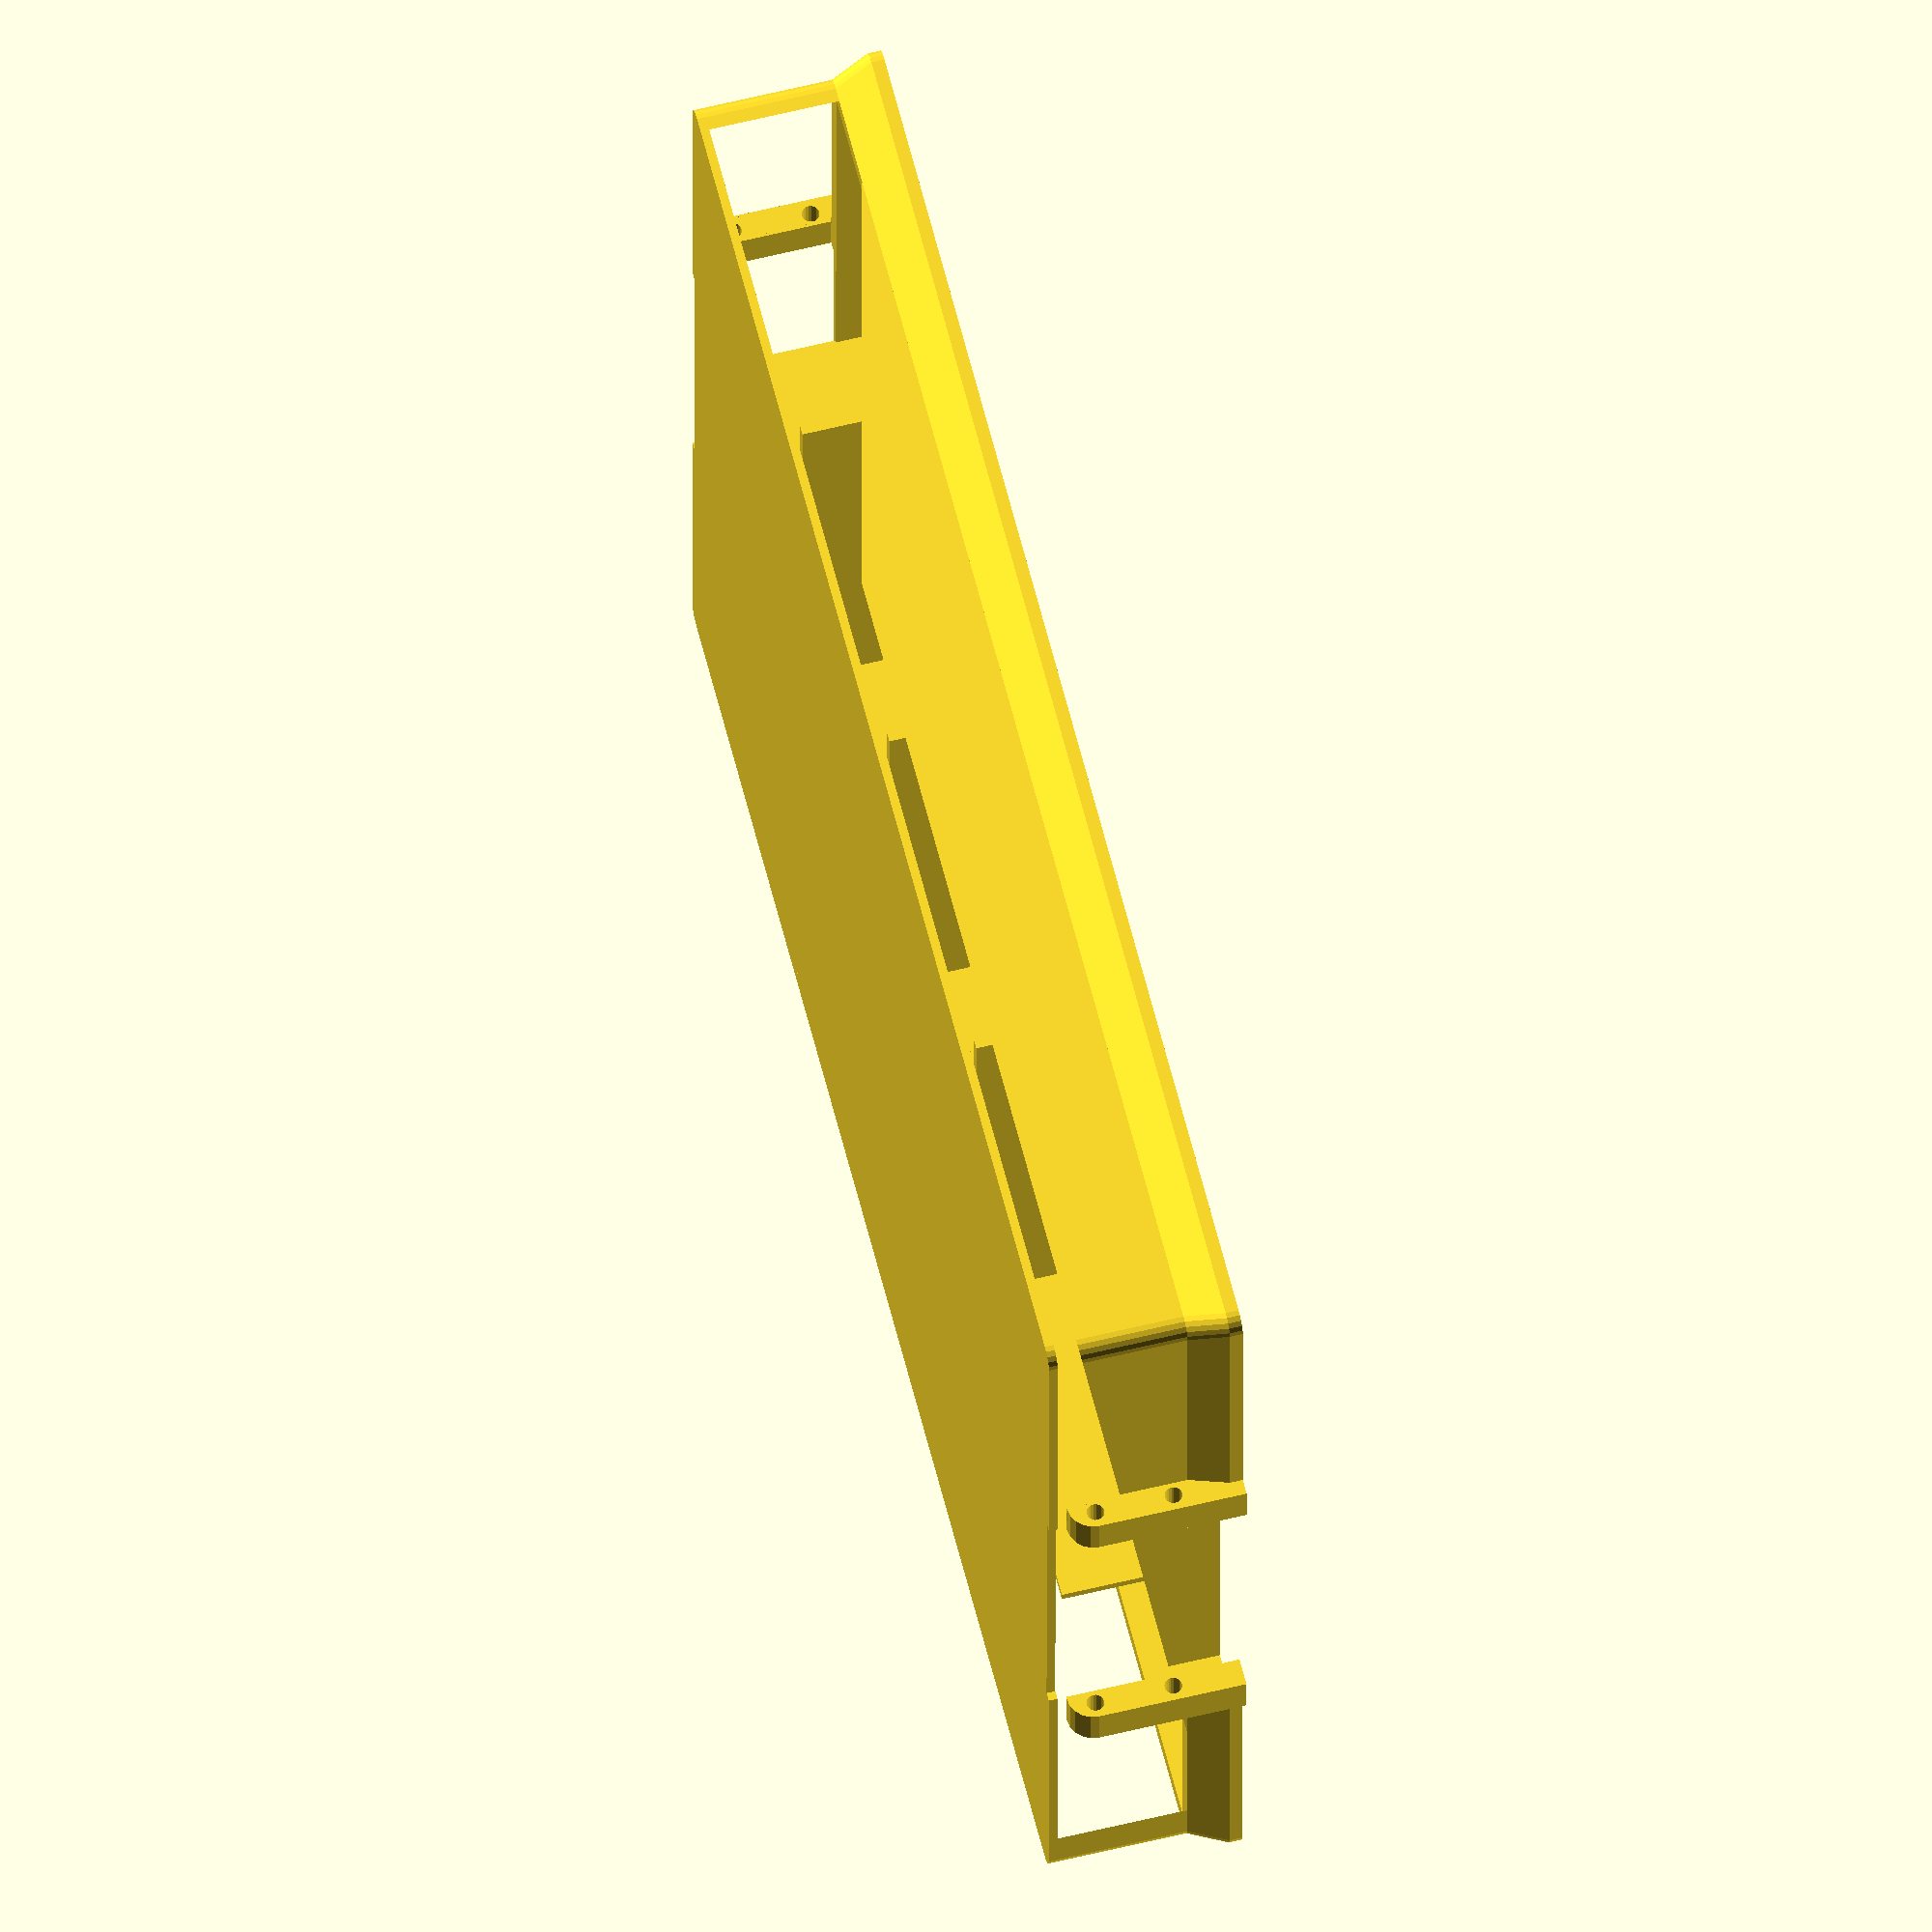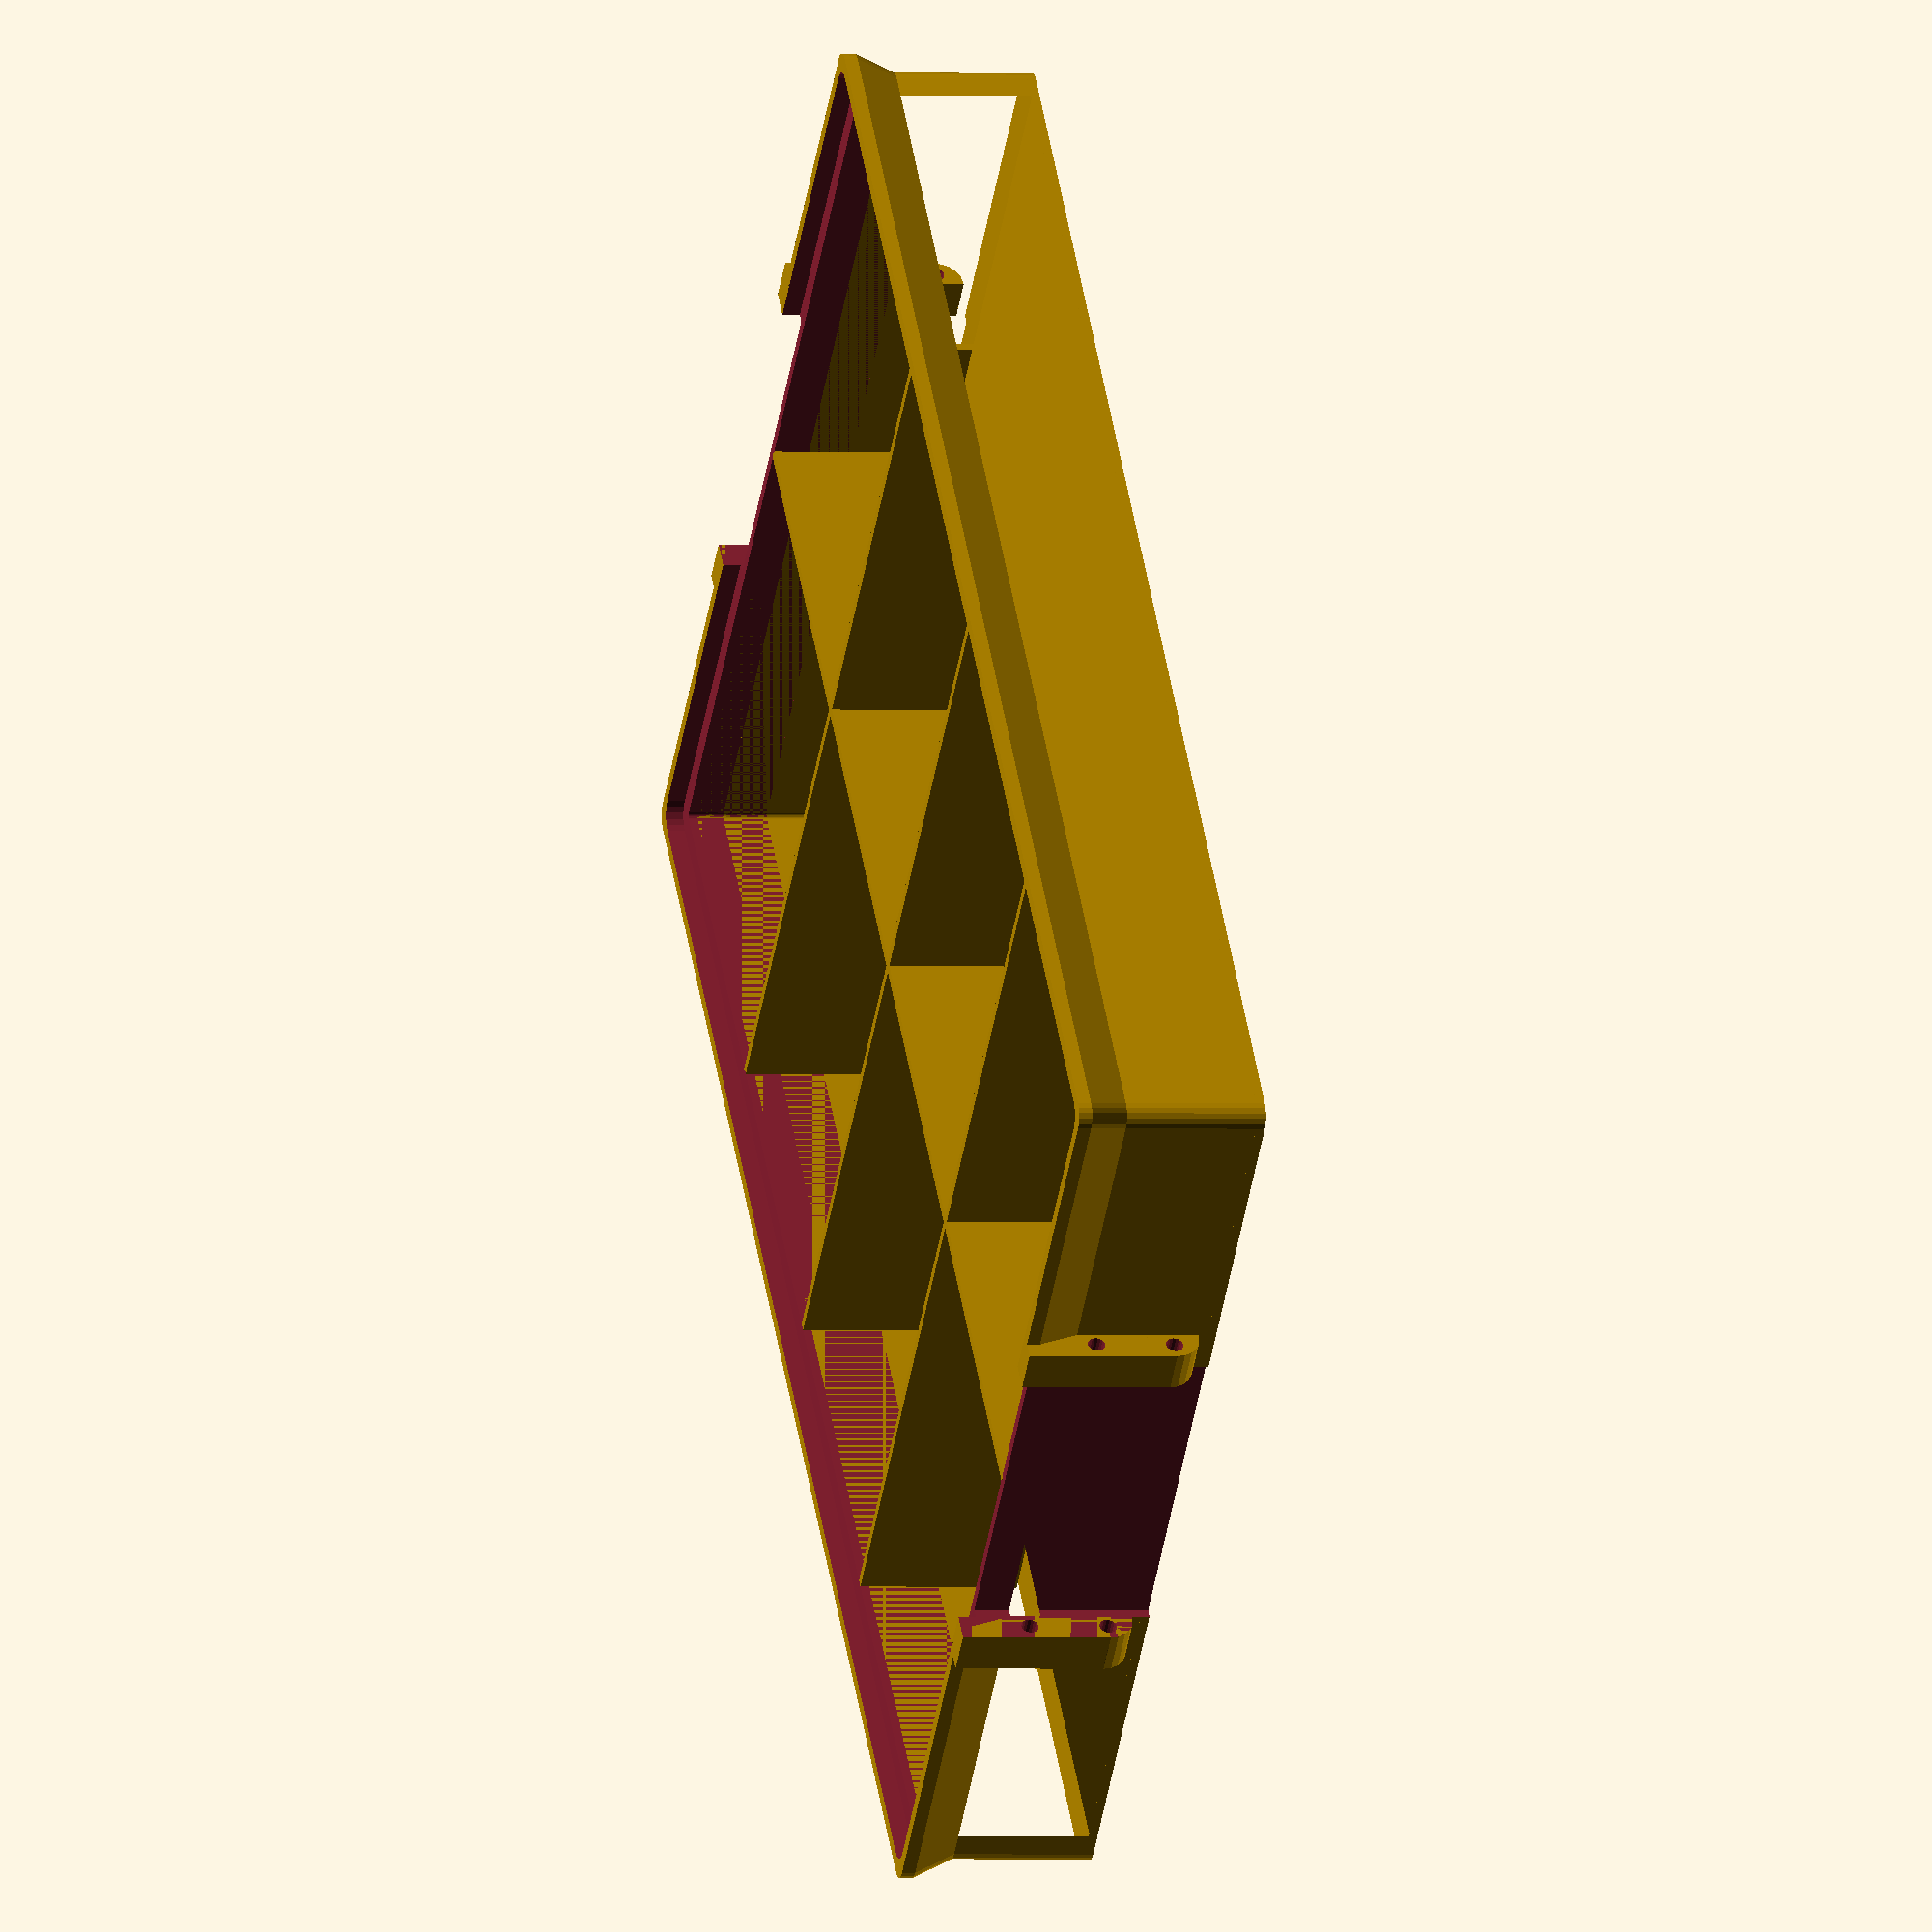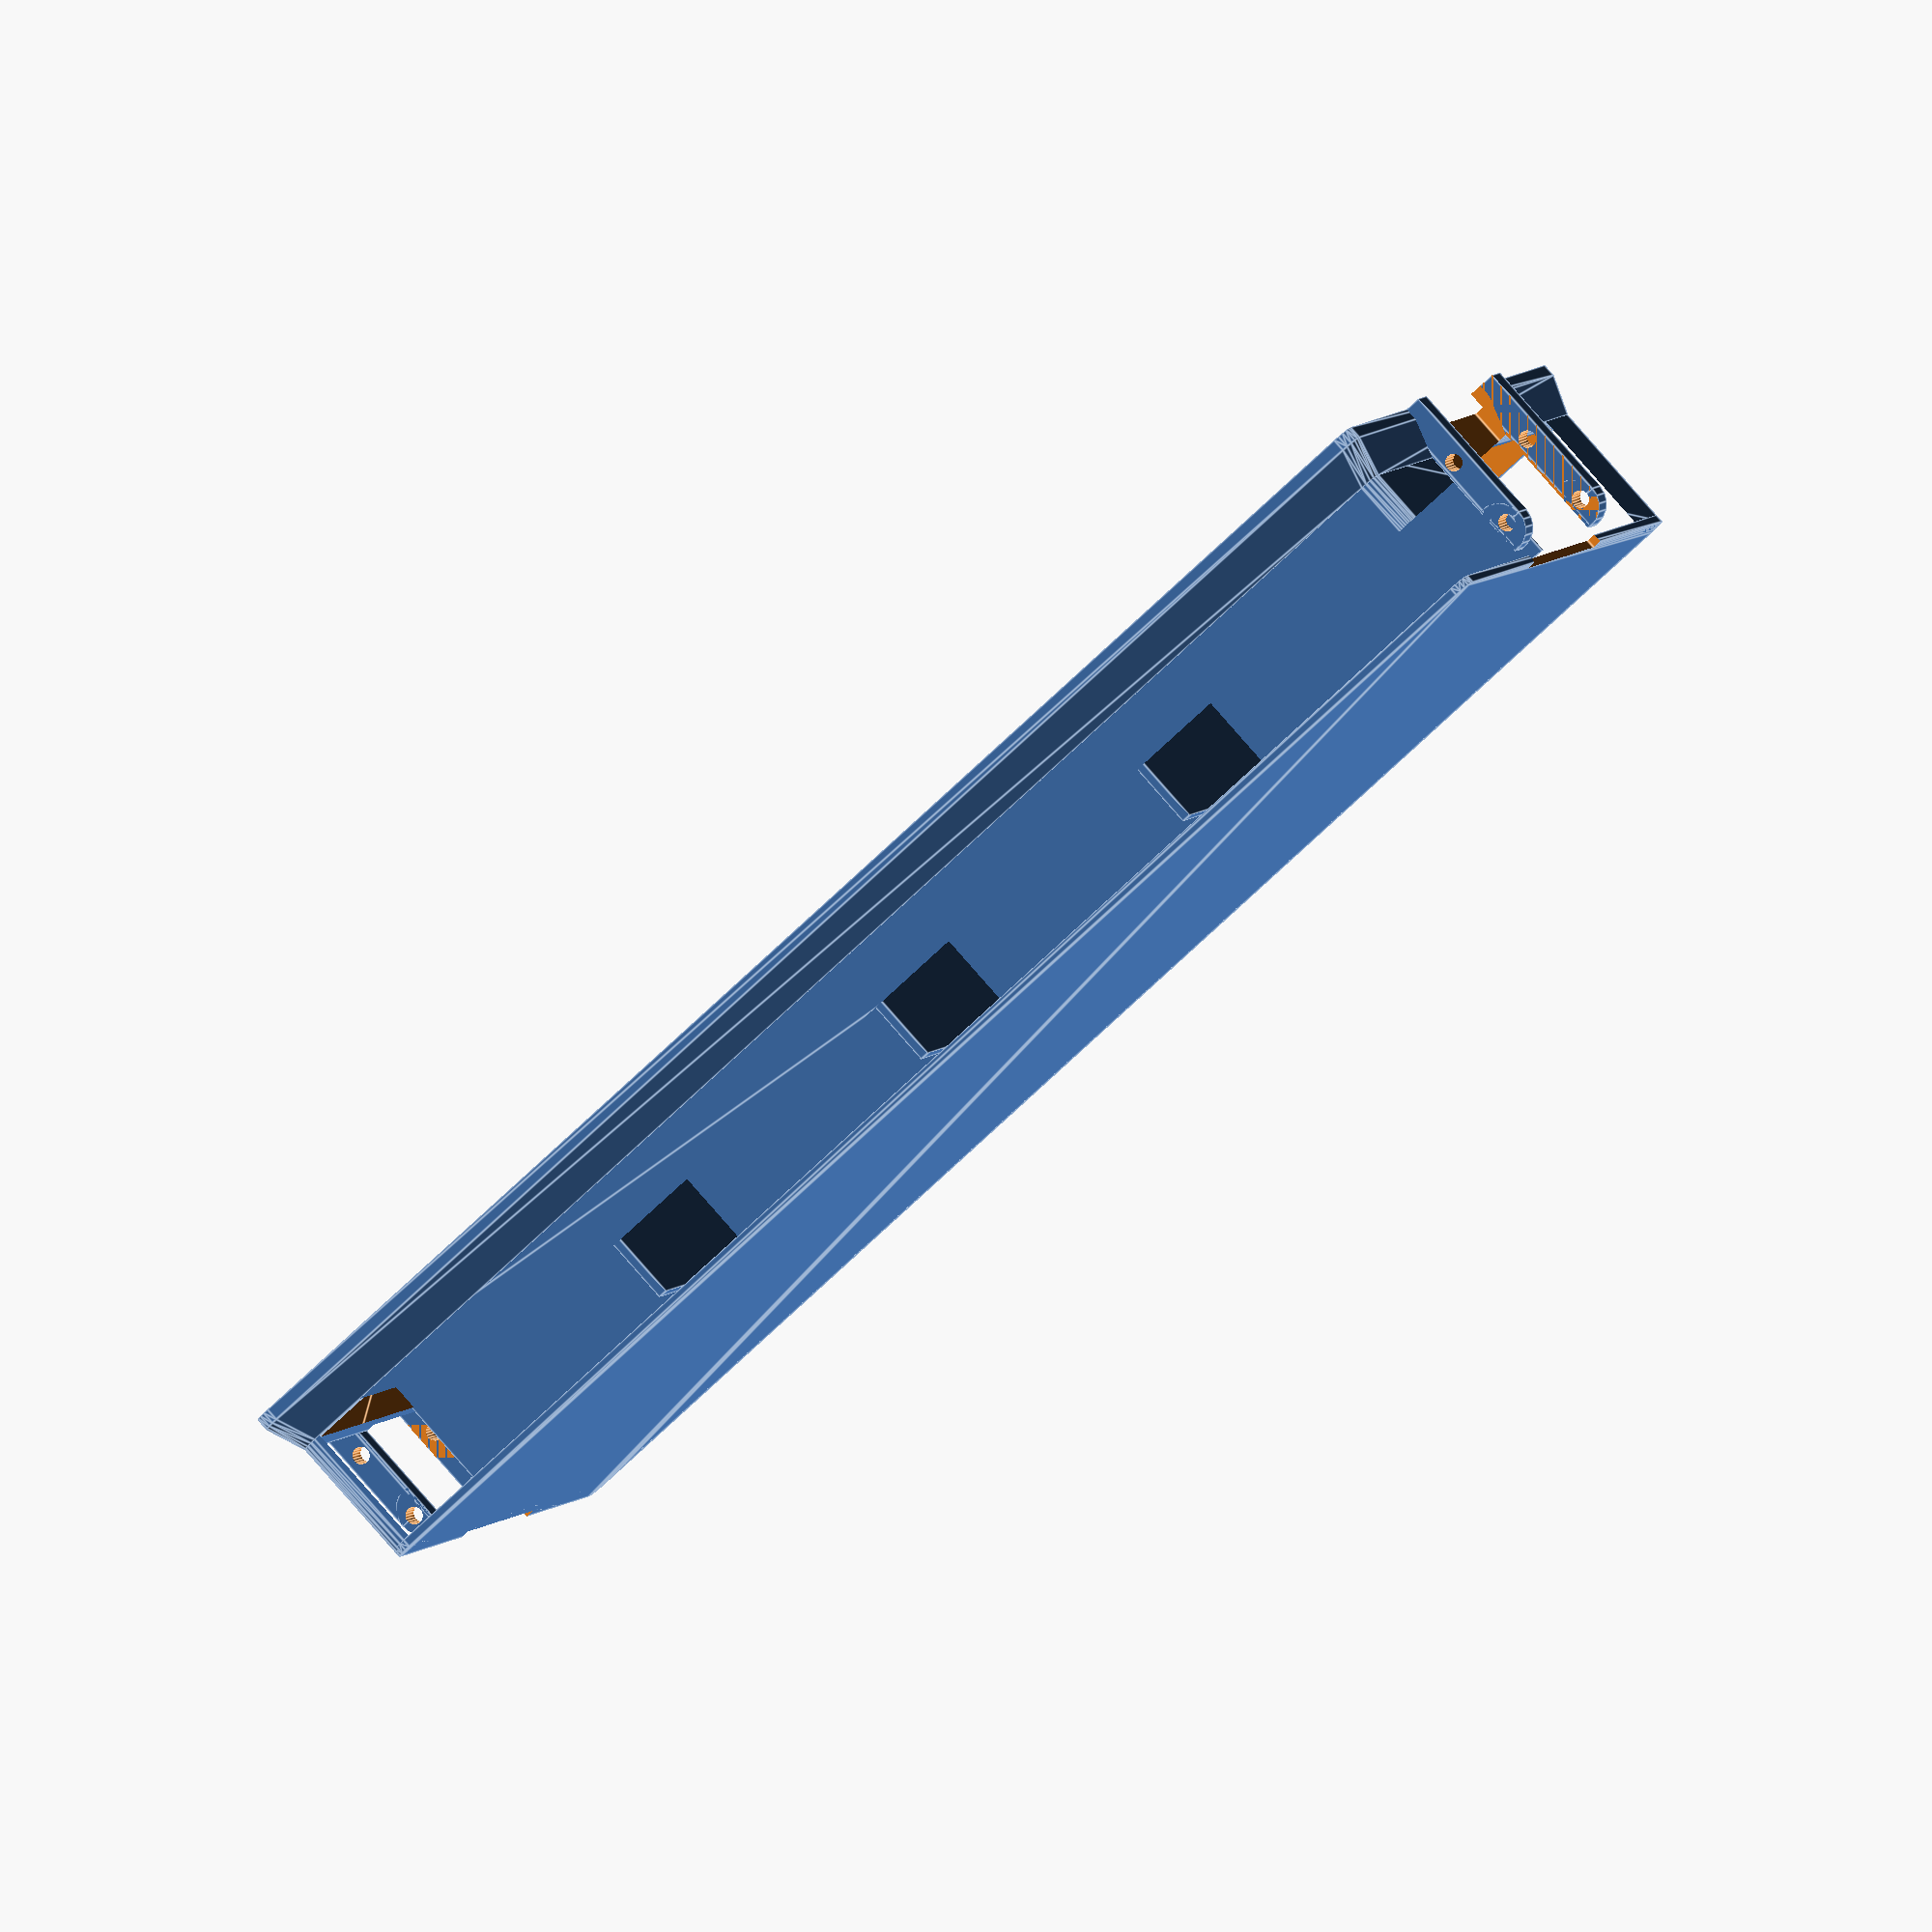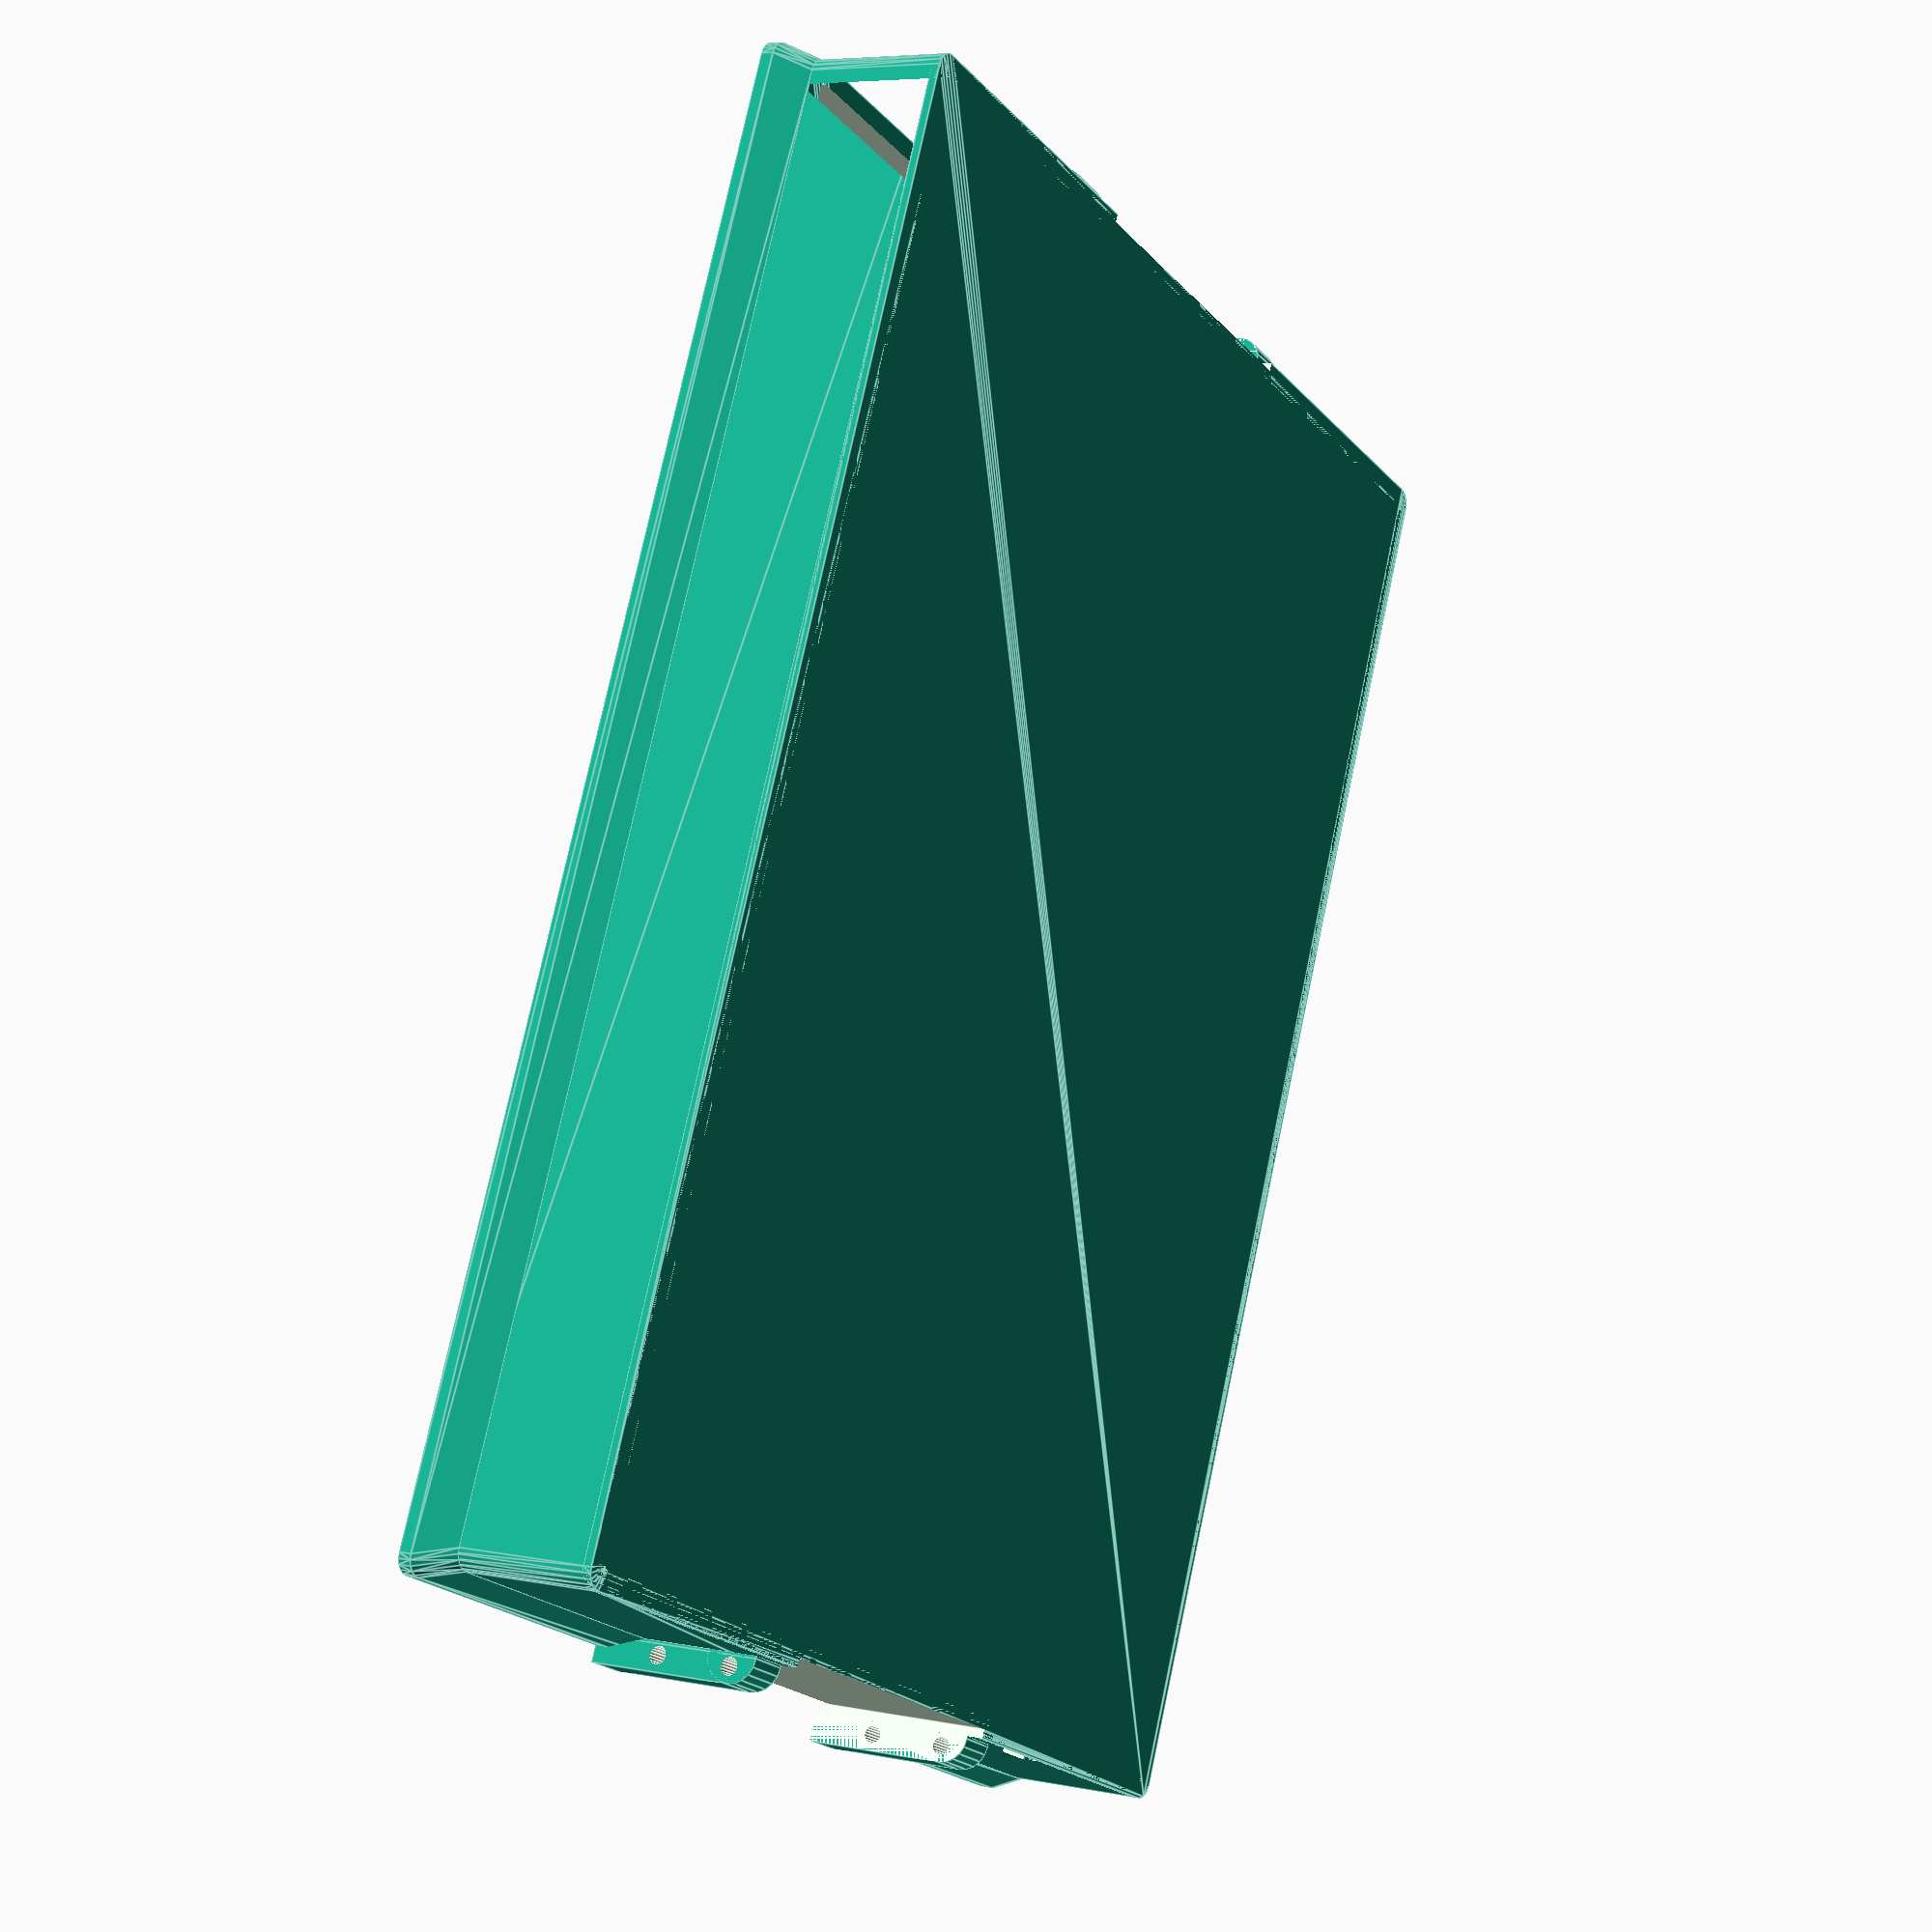
<openscad>
$fn=20;

/*[Dimensions]*/
// Length in mm
BOX_L_OUTER = 165; //[60:5:300]
// Width in mm
BOX_W_OUTER = 120; //[60:5:300]
// Height in mm
BOX_H_OUTER =  22; //[60:5:300]
// Corner Radius in mm
CORNER_RADIUS = 2; //[1:1:10]
// Top Rim in mm 
BOX_RIM = 3; //[3:1:10]
// Outer Wall Thickness
WALL_THICKNESS = 1.5;
// Inner Wall Thickness
DIVIDER_THICKNESS = 1;
// Floor Thickness
FLOOR_THICKNESS = 1;

/*[Divisions]*/
//number of divisions on the long edge
DIVISIONS_L =1;
//number of divisions on the short edge
DIVISIONS_W =3;

/*[Hidden]*/
FIXTURE_WIDTH = 5;
FIXTURE_THICKNESS = 3;


BOX_L = BOX_L_OUTER-2*CORNER_RADIUS; // Box Width
BOX_W = BOX_W_OUTER-2*CORNER_RADIUS; // Box Length
BOX_H = BOX_H_OUTER; // Box Height

POST_OFFSET=10;

module box_base() {
	linear_extrude( BOX_H-BOX_RIM )
		difference(){
			offset(r=CORNER_RADIUS) 
				square( [BOX_W , BOX_L ], center=true );

			offset( r = CORNER_RADIUS - WALL_THICKNESS )
				square( [BOX_W - WALL_THICKNESS, BOX_L - WALL_THICKNESS], center=true );
		}
  wt=WALL_THICKNESS;
	c=CORNER_RADIUS;
	coordinates = [ [0,0],[0,BOX_L],[BOX_W,BOX_L],[BOX_W,0] ];

	translate ( [-BOX_W/2, -BOX_L/2] ) {
		hull(){
			for (i = coordinates) {
				translate(i) cylinder(r=CORNER_RADIUS,h=FLOOR_THICKNESS);
			};
		};
	};
};

module box_rim () {
	difference(){
		hull(){
			//upper face
			translate([0,0,-BOX_RIM/2]){
				linear_extrude(BOX_RIM/2){
					offset(r=CORNER_RADIUS)	square( [BOX_W+BOX_RIM, BOX_L+BOX_RIM], center=true );
				};
			};
			//lower face
			translate([0,0,-2*BOX_RIM]){
				linear_extrude(BOX_RIM/2){
					offset(r=CORNER_RADIUS) 
						square( [BOX_W, BOX_L], center=true );
				};
			};
		};
		//cutout
		union(){
		  //upper
			translate ([0,0,-2]) {
				linear_extrude(5){
					offset(r=CORNER_RADIUS+.3)
						square([BOX_W-BOX_RIM/4+0.3,BOX_L-BOX_RIM/4+0.3],center=true);
				};
			};
			//lower
			translate([0,0,-BOX_H/2])
				linear_extrude(BOX_H){
					offset( r= CORNER_RADIUS - WALL_THICKNESS )
						square( [BOX_W-WALL_THICKNESS, BOX_L-WALL_THICKNESS], center=true );
				};
		};
	};
};

module lock_fixture() {
  offset_bottom=FIXTURE_THICKNESS+2;
	difference () {
		translate([0,0,offset_bottom])
			union() {
			  translate([0,0,-FIXTURE_THICKNESS])
					cube([FIXTURE_WIDTH,0.3,BOX_H-offset_bottom]);
				translate([0,0.3,0])
					cube([FIXTURE_WIDTH,FIXTURE_THICKNESS,BOX_H-offset_bottom]);
				translate([0,0.3,0])
					intersection() {
						rotate(90, [0,1,0]) cylinder (r=FIXTURE_THICKNESS,h=FIXTURE_WIDTH);
						translate([0,0,-FIXTURE_THICKNESS])  cube([FIXTURE_WIDTH,FIXTURE_THICKNESS,FIXTURE_THICKNESS]);
					};
			};
		//fixture holes
		union() {
		  hole_offset=FIXTURE_THICKNESS/2;
			//upper
			translate([-1,hole_offset,BOX_H-8])
				rotate (90,[0,1,0])
				cylinder(BOX_RIM*3,1);
			//lower
			translate([-1,hole_offset,offset_bottom])
				rotate (90,[0,1,0])
				cylinder(BOX_RIM*3,1);
		};
	};
};

module lock_cutout(offset) {
  translate ([-20,offset-1,-1])
	cube([40,BOX_RIM+FIXTURE_THICKNESS,BOX_H+2]);

};

module division(x,y) {
  step_x=BOX_W/(x+1) ;
	for (i=[1:x]) {
	translate ([-BOX_W/2+i*step_x,0,BOX_H/2])
		cube([DIVIDER_THICKNESS,BOX_L,BOX_H-BOX_RIM-1],center=true);
		};
  step_y=BOX_L/(y+1) ;
	for (i=[1:y]) {
	translate ([0,-BOX_L/2+i*step_y,BOX_H/2])
		cube([BOX_W,DIVIDER_THICKNESS,BOX_H-BOX_RIM-1],center=true);
		};
};

offset_fixture_position = BOX_L/2 + CORNER_RADIUS;
coordinates = [ [20,offset_fixture_position],[-25,offset_fixture_position]];

difference (){
	union () {
		//base
		box_base();

		//top rim
		translate([0,0,BOX_H]) {
			box_rim();
		};
			division(DIVISIONS_L,DIVISIONS_W);

		//fixtures
		for (i = coordinates)
			translate (i) lock_fixture();
		mirror ([0,1,0]){
			for (i = coordinates)
				translate (i) lock_fixture();
		};
	};
	lock_cutout(offset_fixture_position);
	mirror ([0,1,0]){
		lock_cutout(offset_fixture_position);
	};
};

</openscad>
<views>
elev=118.4 azim=89.9 roll=284.0 proj=o view=solid
elev=0.6 azim=316.1 roll=76.7 proj=o view=solid
elev=276.0 azim=284.1 roll=138.7 proj=o view=edges
elev=354.0 azim=156.6 roll=121.6 proj=p view=edges
</views>
